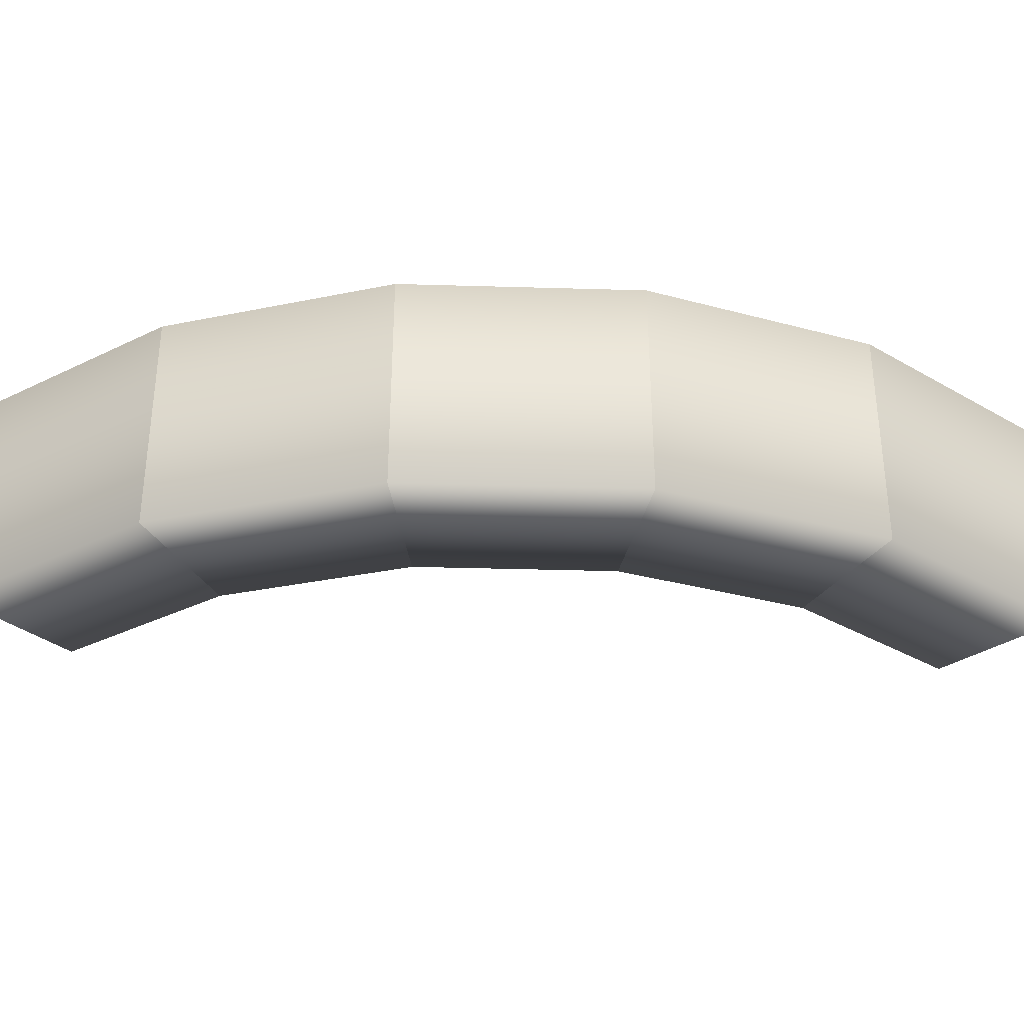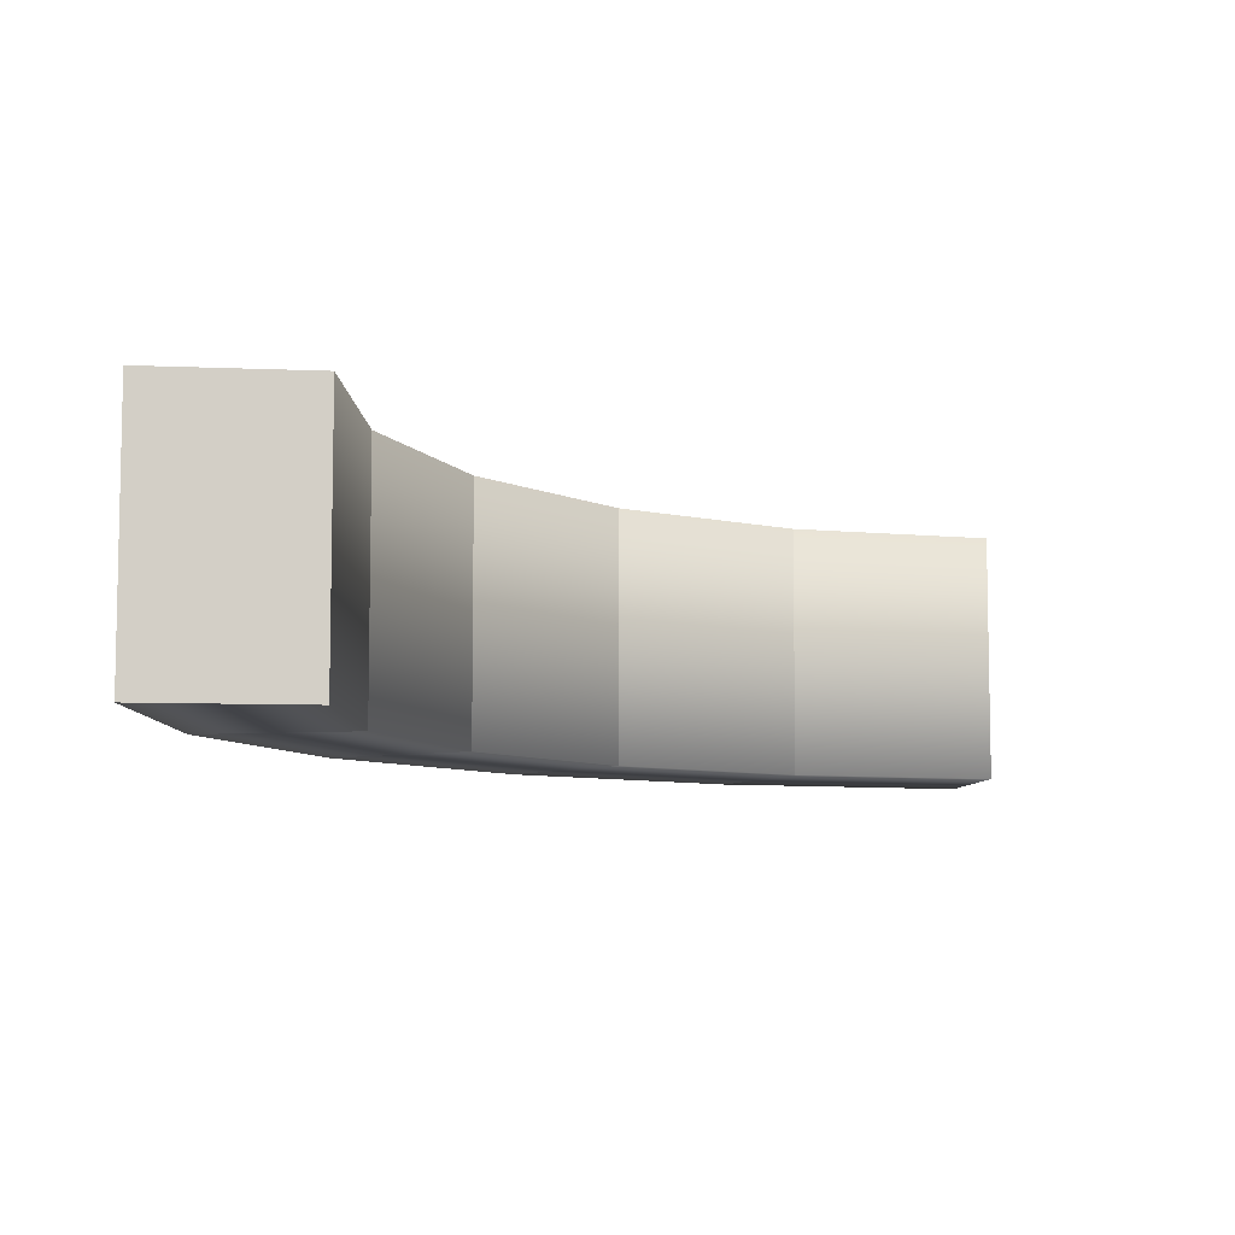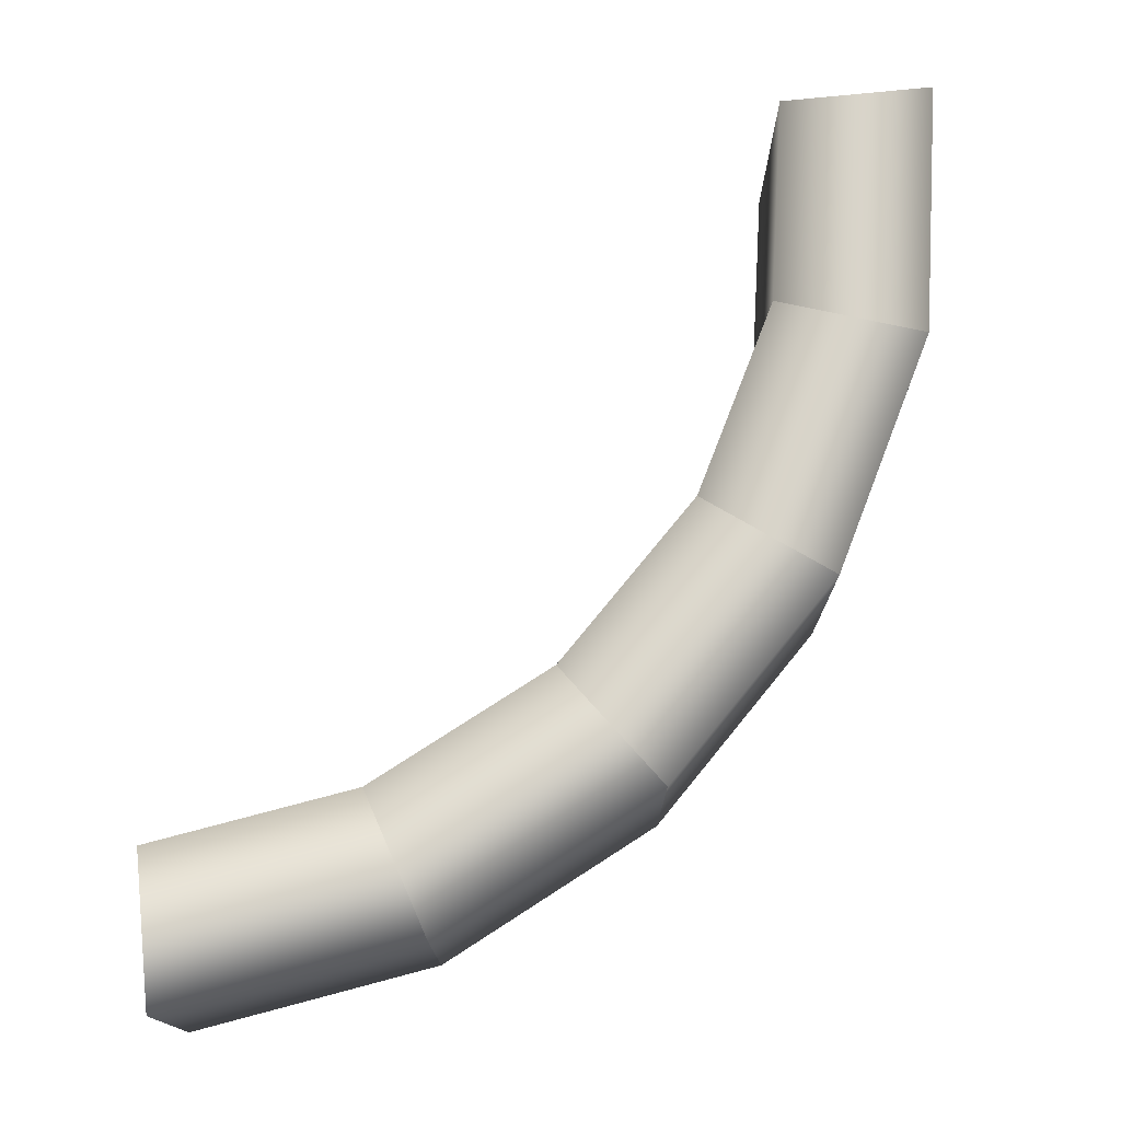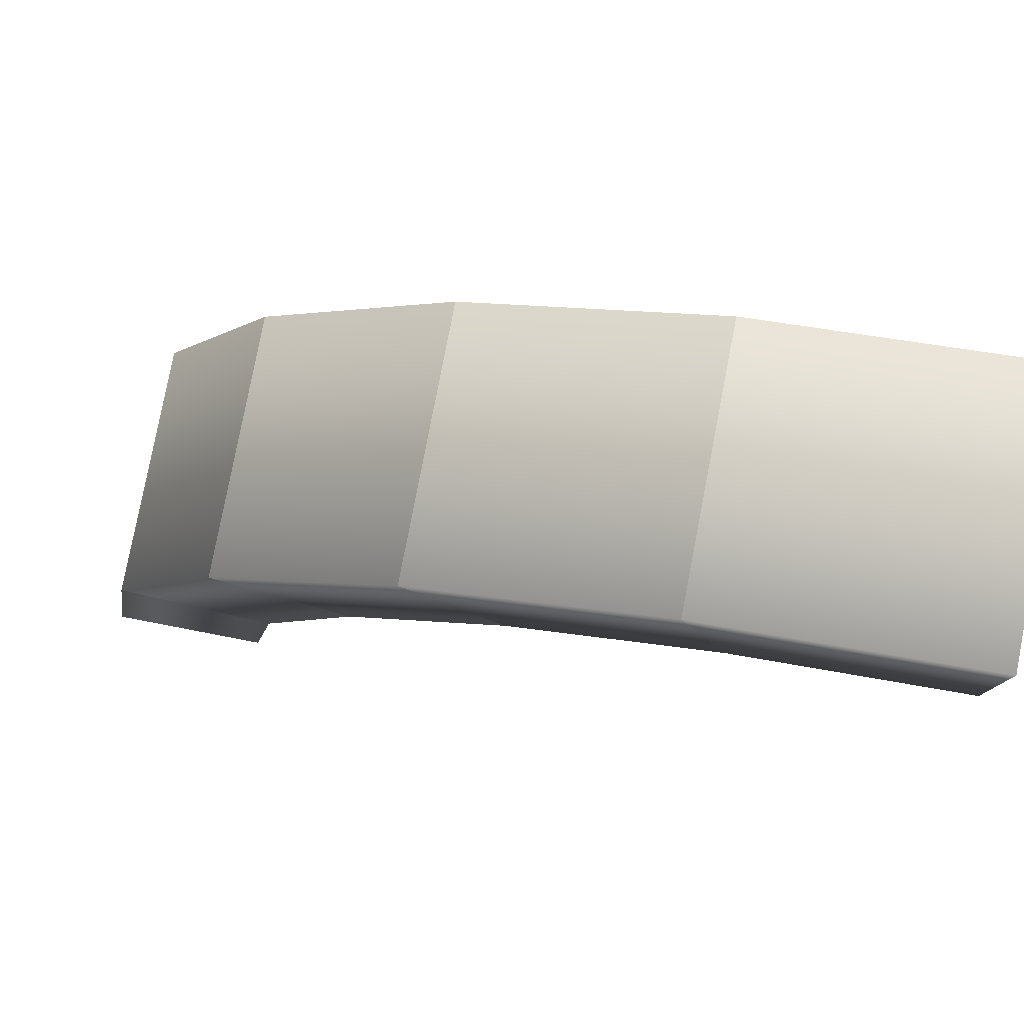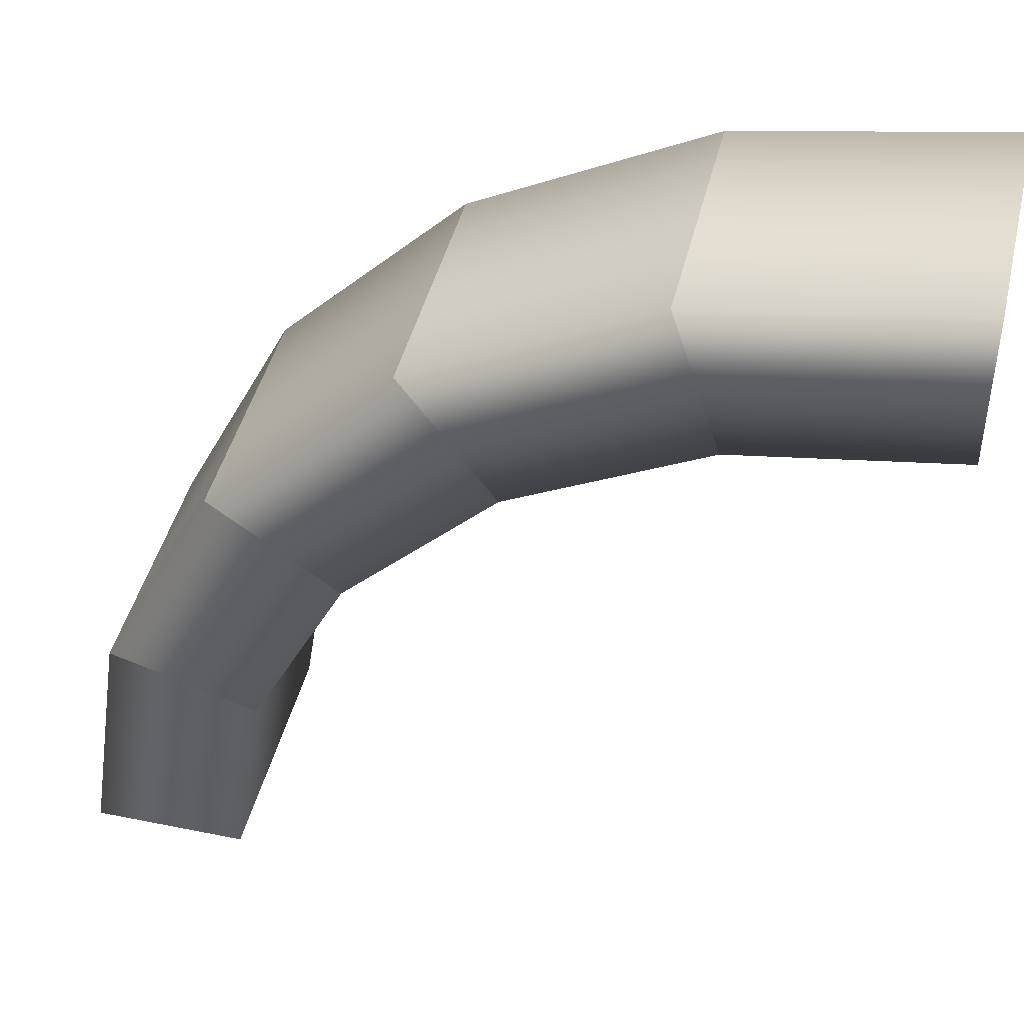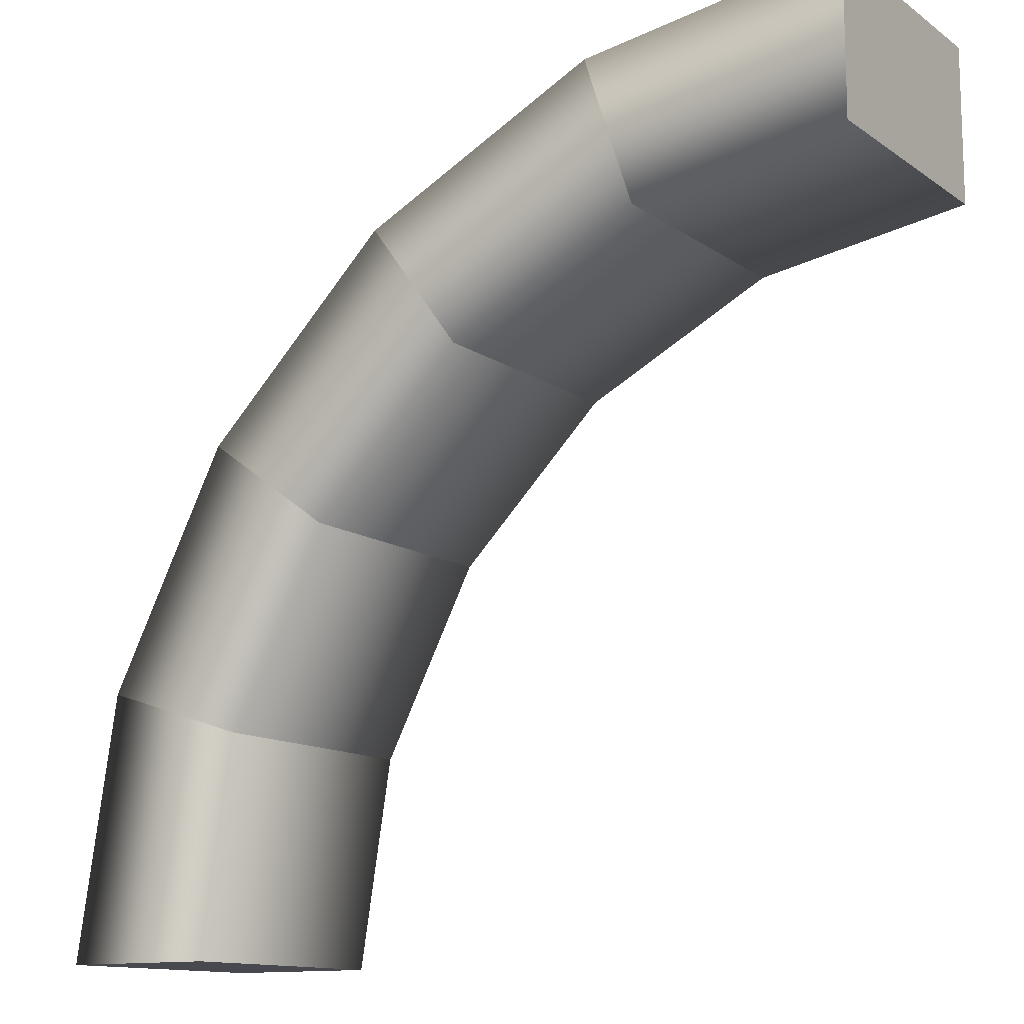
<metadata>
{"format":"obj","ext":"obj","renderer":"f3d","projection":"perspective","resolution":1024,"background":"white","views":[{"elev":-33.6,"azim":-47.3,"up":"+Y"},{"elev":-7.7,"azim":83.1,"up":"+Y"},{"elev":75.2,"azim":-95.8,"up":"+Y"},{"elev":79.9,"azim":10.9,"up":"+Z"},{"elev":43.9,"azim":13.4,"up":"+Z"},{"elev":-12.7,"azim":33.1,"up":"+Z"}]}
</metadata>
<code>
g default
v -0.8416 0.1545 0
v -0.8004 0.1545 0.2601
v -0.6809 0.1545 0.4947
v -0.4947 0.1545 0.6809
v -0.2601 0.1545 0.8004
v 0 0.1545 0.8416
v -1.033 0.1545 0
v -0.9823 0.1545 0.3192
v -0.8356 0.1545 0.6071
v -0.6071 0.1545 0.8356
v -0.3192 0.1545 0.9823
v -0 0.1545 1.033
v -1.033 -0.1545 0
v -0.9823 -0.1545 0.3192
v -0.8356 -0.1545 0.6071
v -0.6071 -0.1545 0.8356
v -0.3192 -0.1545 0.9823
v -0 -0.1545 1.033
v -0.8416 -0.1545 0
v -0.8004 -0.1545 0.2601
v -0.6809 -0.1545 0.4947
v -0.4947 -0.1545 0.6809
v -0.2601 -0.1545 0.8004
v 0 -0.1545 0.8416
v -0.9379 0.1545 0
v -0.9379 -0.1545 0
v -0.892 -0.1545 0.2898
v -0.7588 -0.1545 0.5513
v -0.5513 -0.1545 0.7588
v -0.2898 -0.1545 0.892
v -0 -0.1545 0.9379
v -0 0.1545 0.9379
v -0.2898 0.1545 0.892
v -0.5513 0.1545 0.7588
v -0.7588 0.1545 0.5513
v -0.892 0.1545 0.2898
v -0 0.002443 1.033
v -0.3192 0.002443 0.9823
v -0.6071 0.002443 0.8356
v -0.8356 0.002443 0.6071
v -0.9823 0.002443 0.3192
v -1.033 0.002443 0
v -0.9379 0.002443 0
v -0.8416 0.002443 0
v -0.8004 0.002443 0.2601
v -0.6809 0.002443 0.4947
v -0.4947 0.002443 0.6809
v -0.2601 0.002443 0.8004
v 0 0.002443 0.8416
g pTorus1
f 26 27 14 13
f 27 28 15 14
f 28 29 16 15
f 29 30 17 16
f 30 31 18 17
f 11 12 32 33
f 10 11 33 34
f 7 8 36 25
f 8 9 35 36
f 34 35 9 10
f 41 42 13 14
f 40 41 14 15
f 39 40 15 16
f 38 39 16 17
f 37 38 17 18
f 48 49 24 23
f 47 48 23 22
f 46 47 22 21
f 45 46 21 20
f 44 45 20 19
f 43 26 13 42
f 44 19 26 43
f 19 20 27 26
f 20 21 28 27
f 21 22 29 28
f 22 23 30 29
f 23 24 31 30
f 33 32 6 5
f 34 33 5 4
f 4 3 35 34
f 36 35 3 2
f 25 36 2 1
f 12 11 38 37
f 11 10 39 38
f 10 9 40 39
f 9 8 41 40
f 8 7 42 41
f 25 43 42 7
f 1 44 43 25
f 1 2 45 44
f 2 3 46 45
f 3 4 47 46
f 4 5 48 47
f 5 6 49 48
f 49 6 12 37
f 24 49 37 18

</code>
